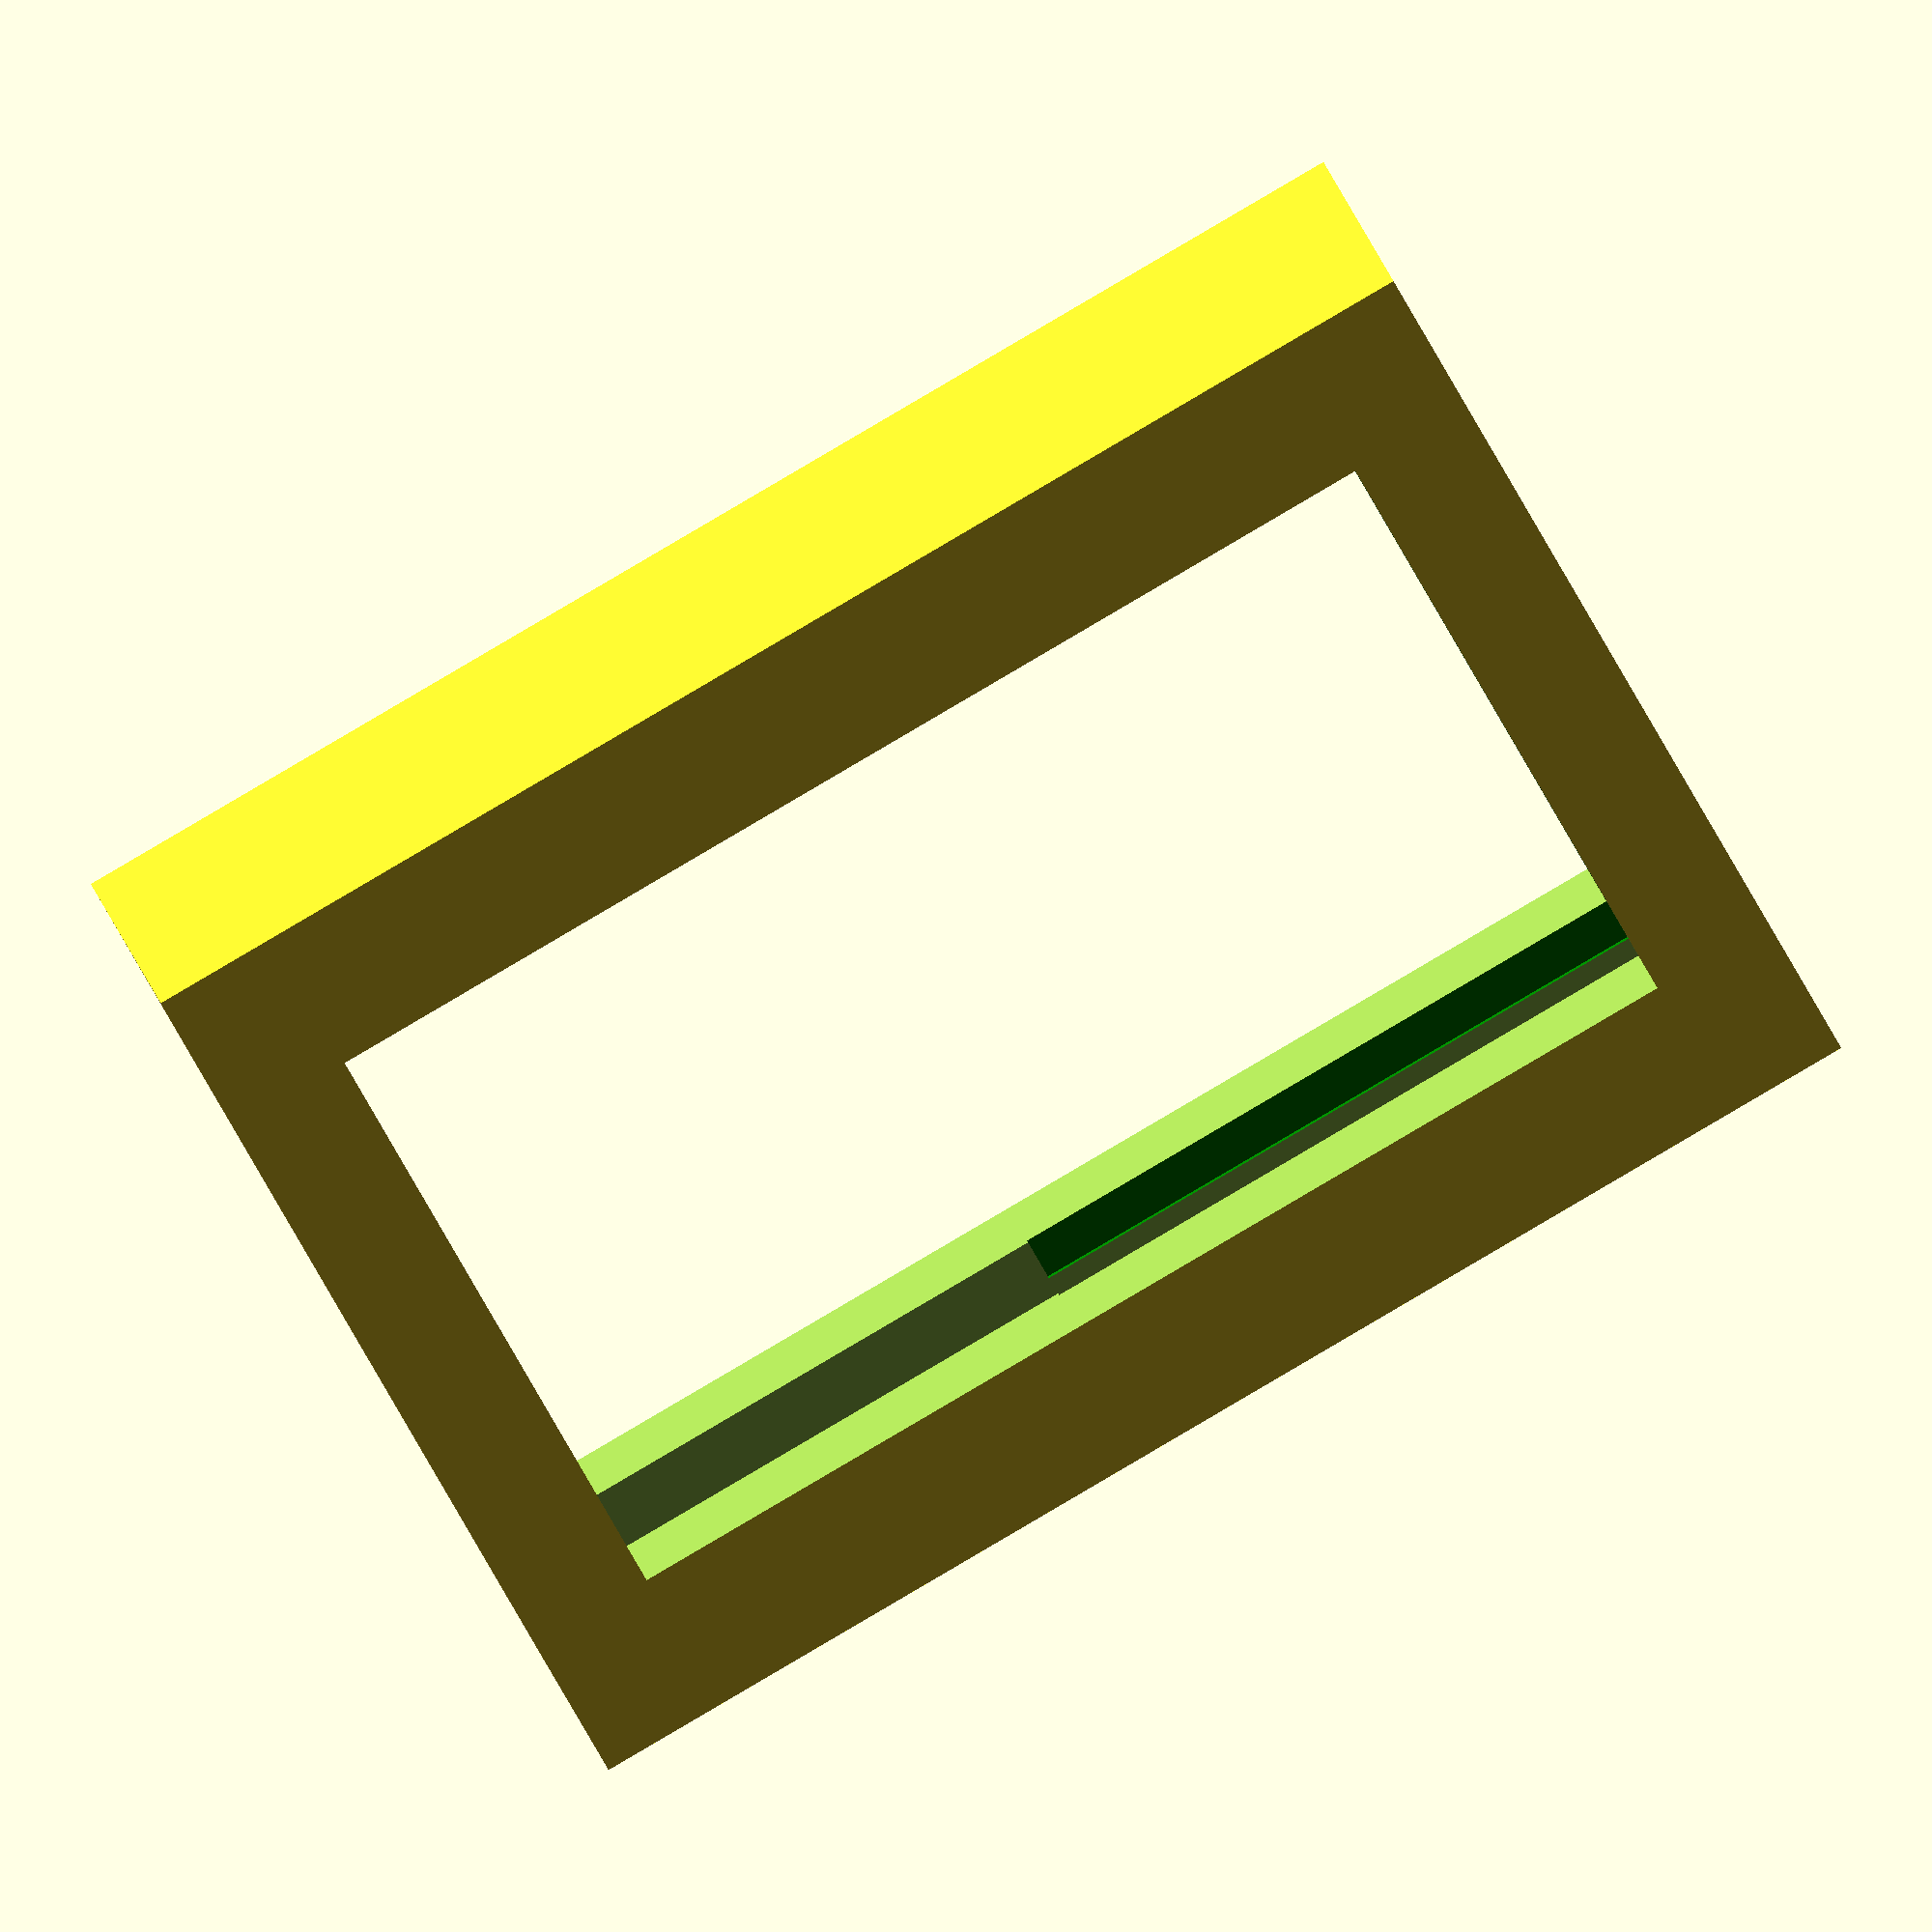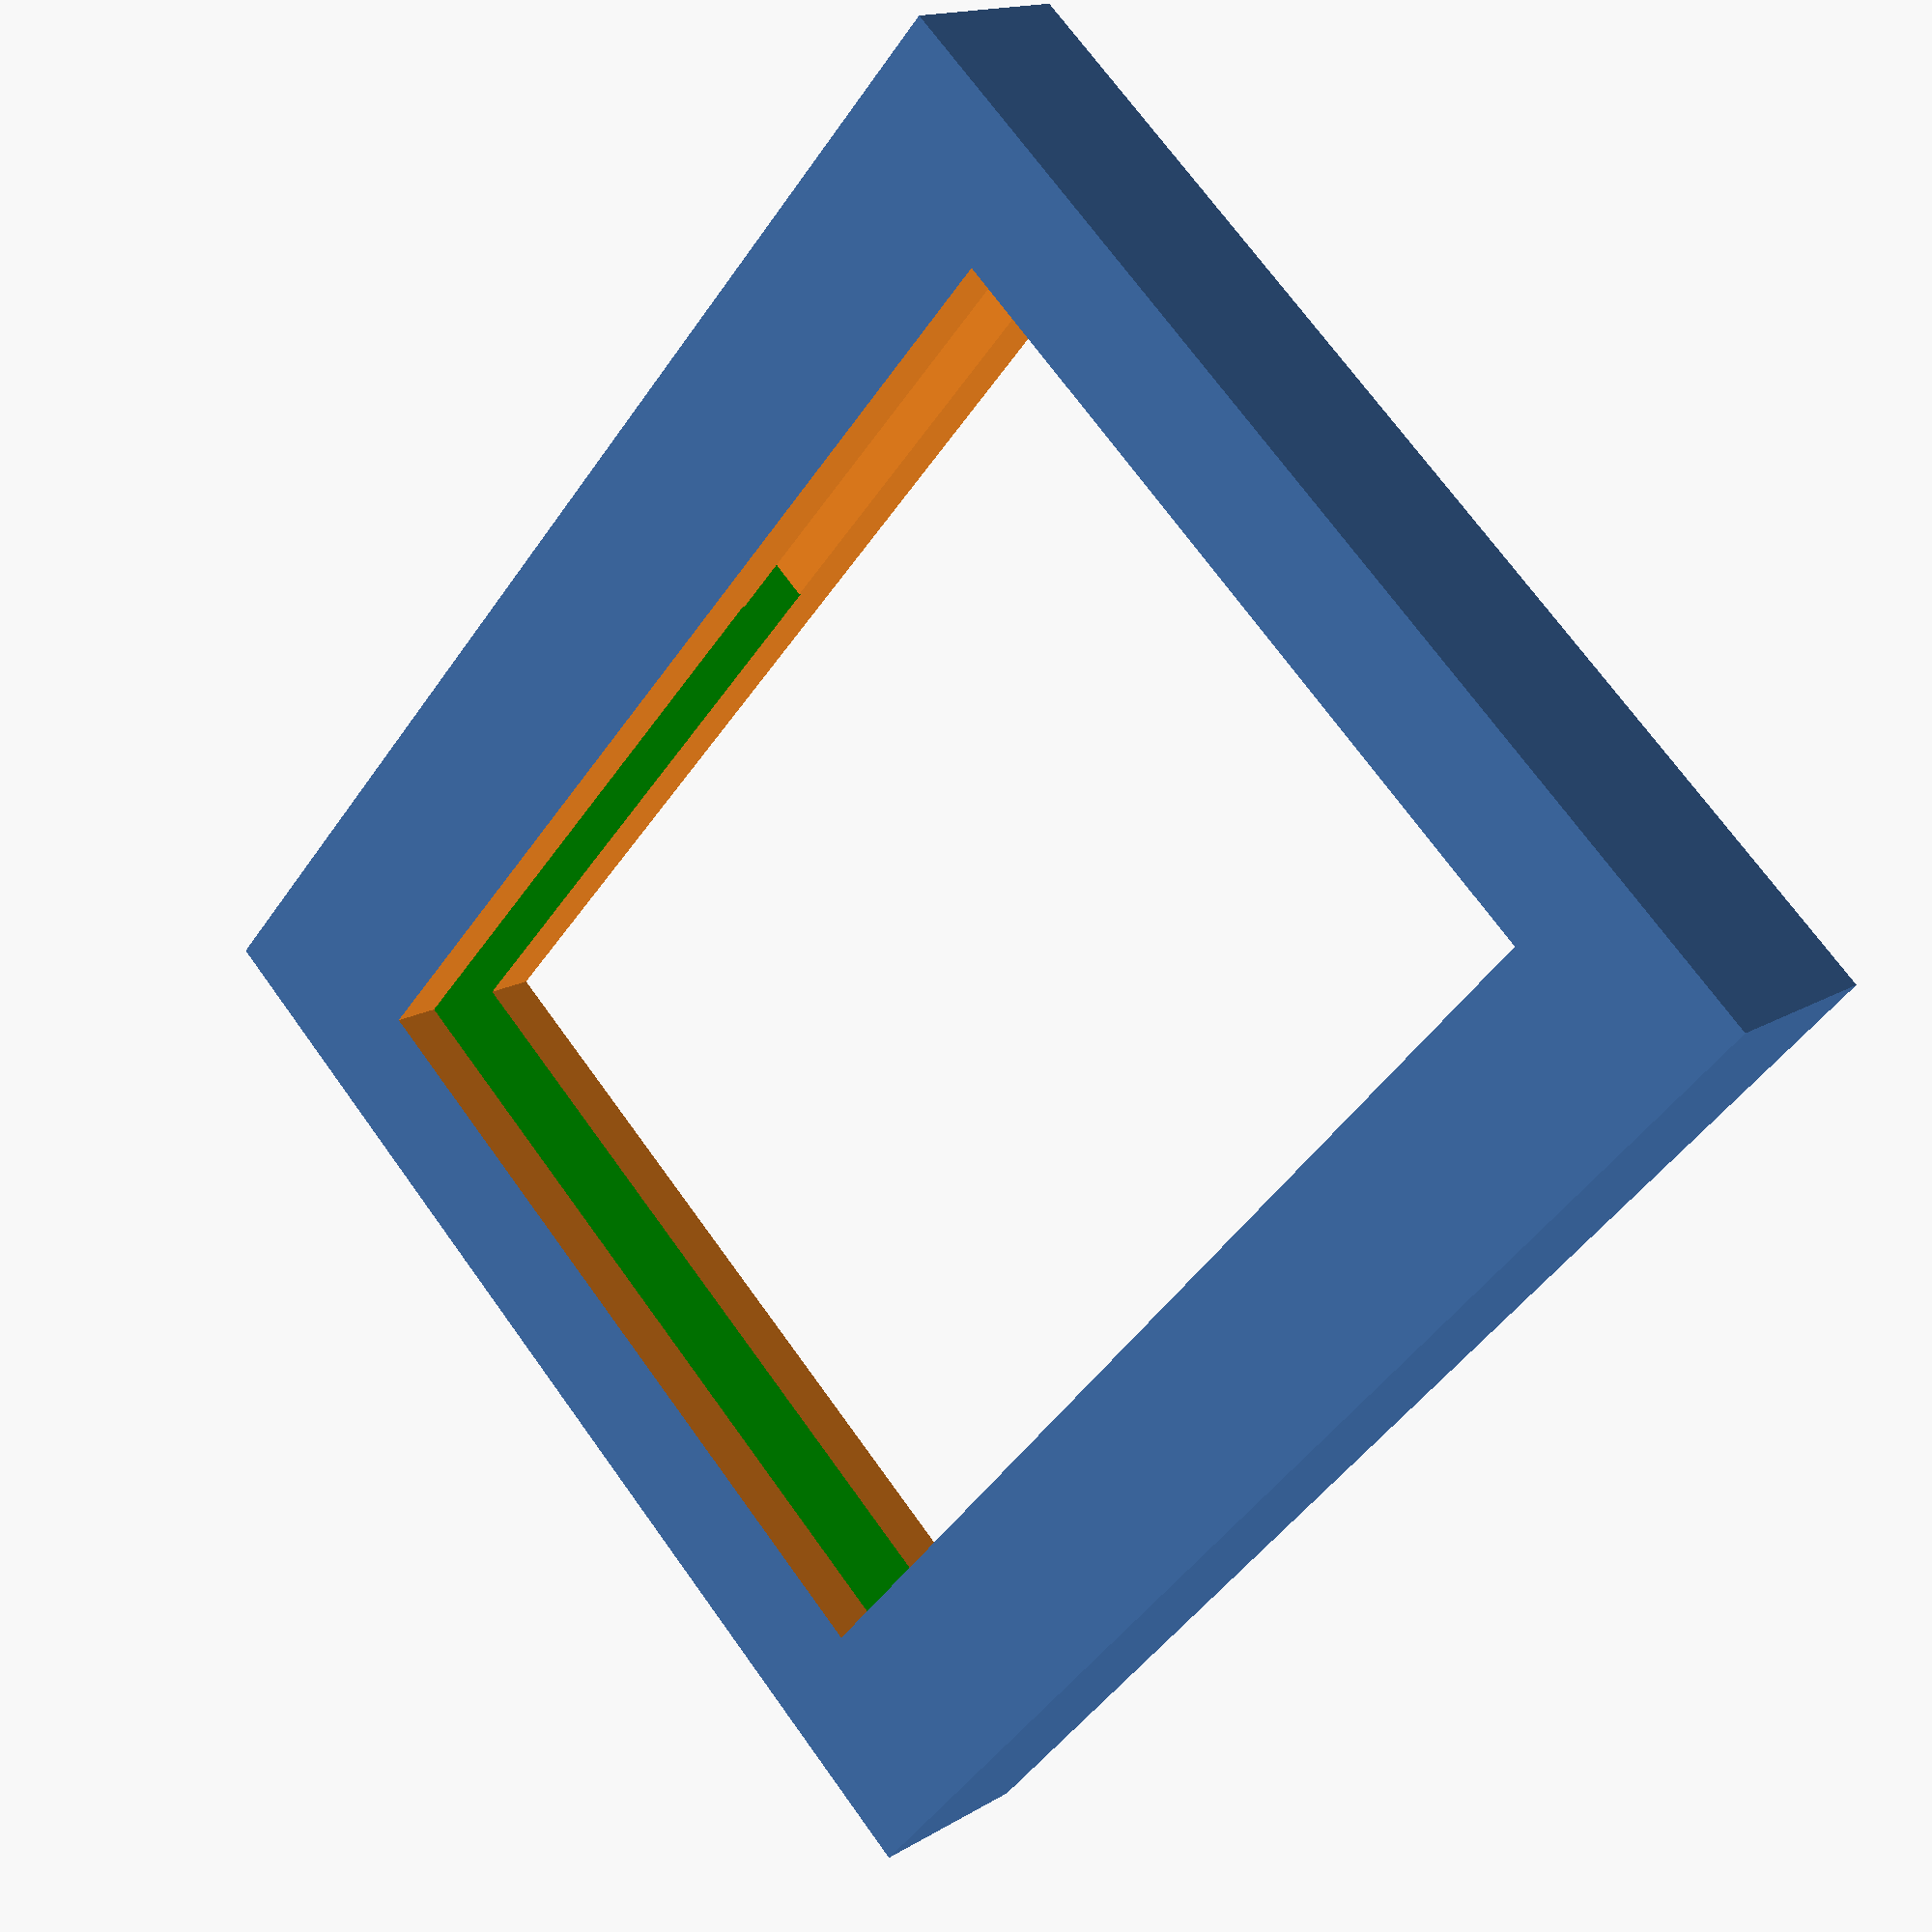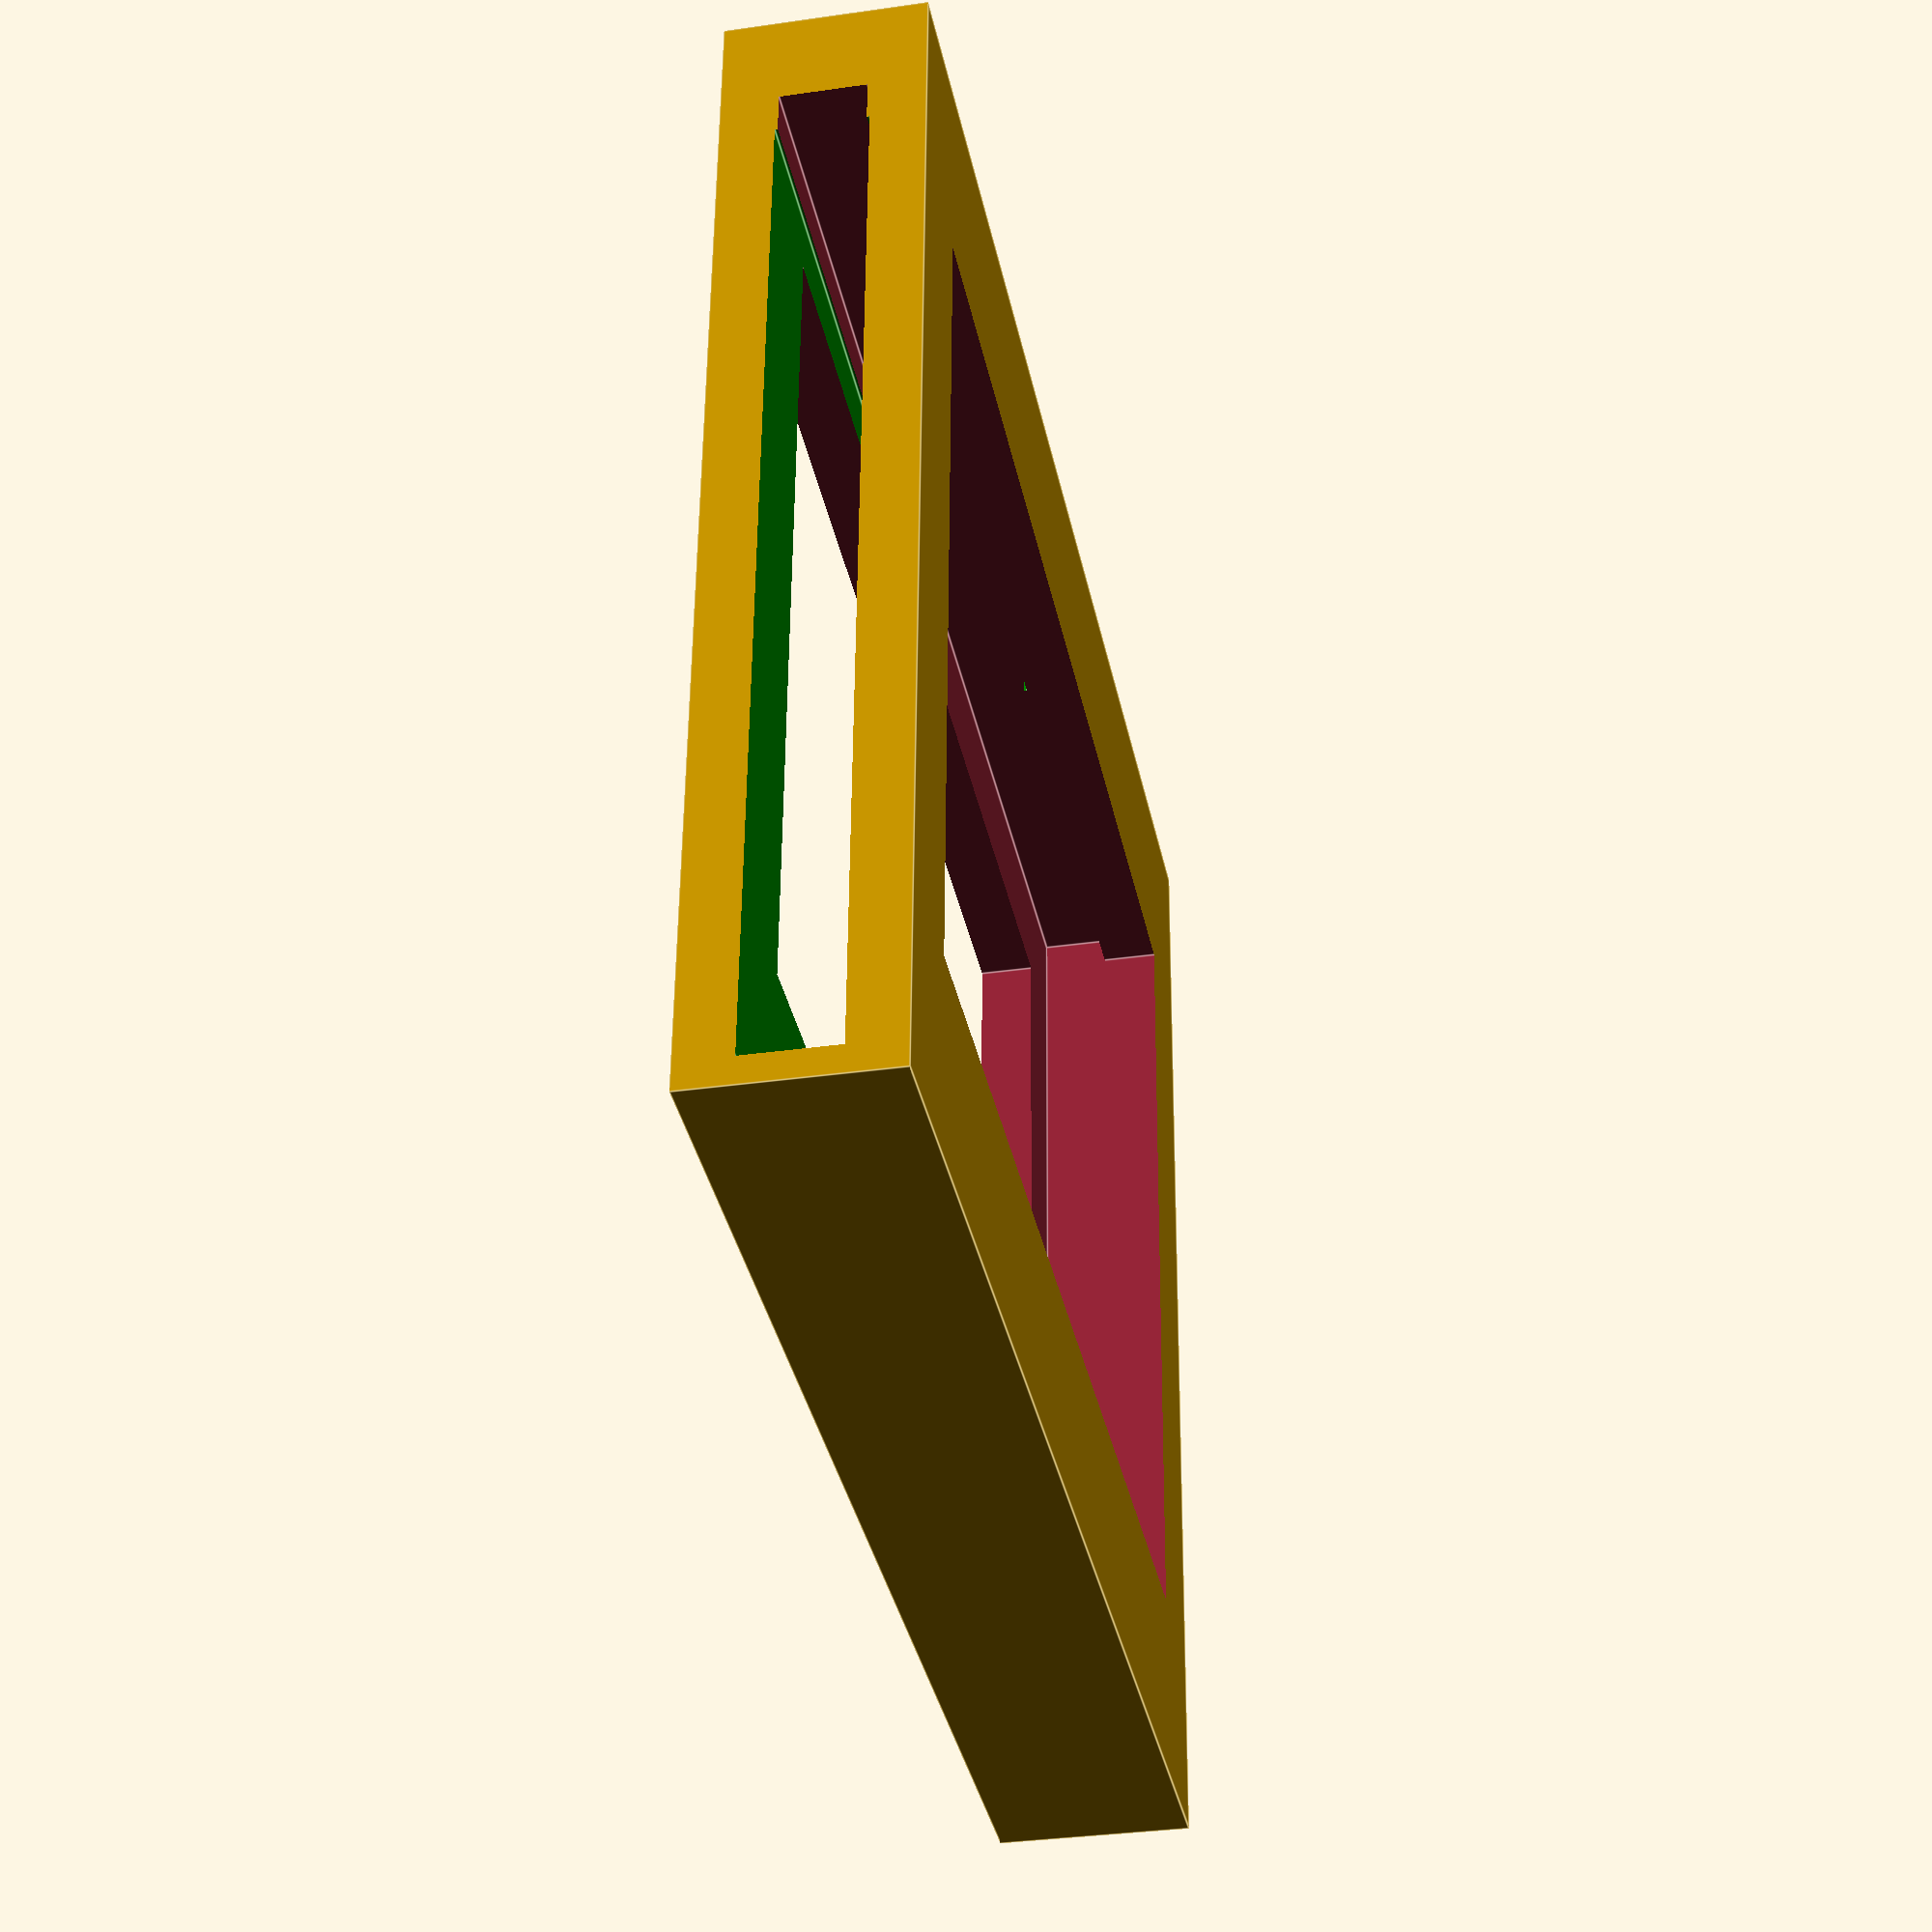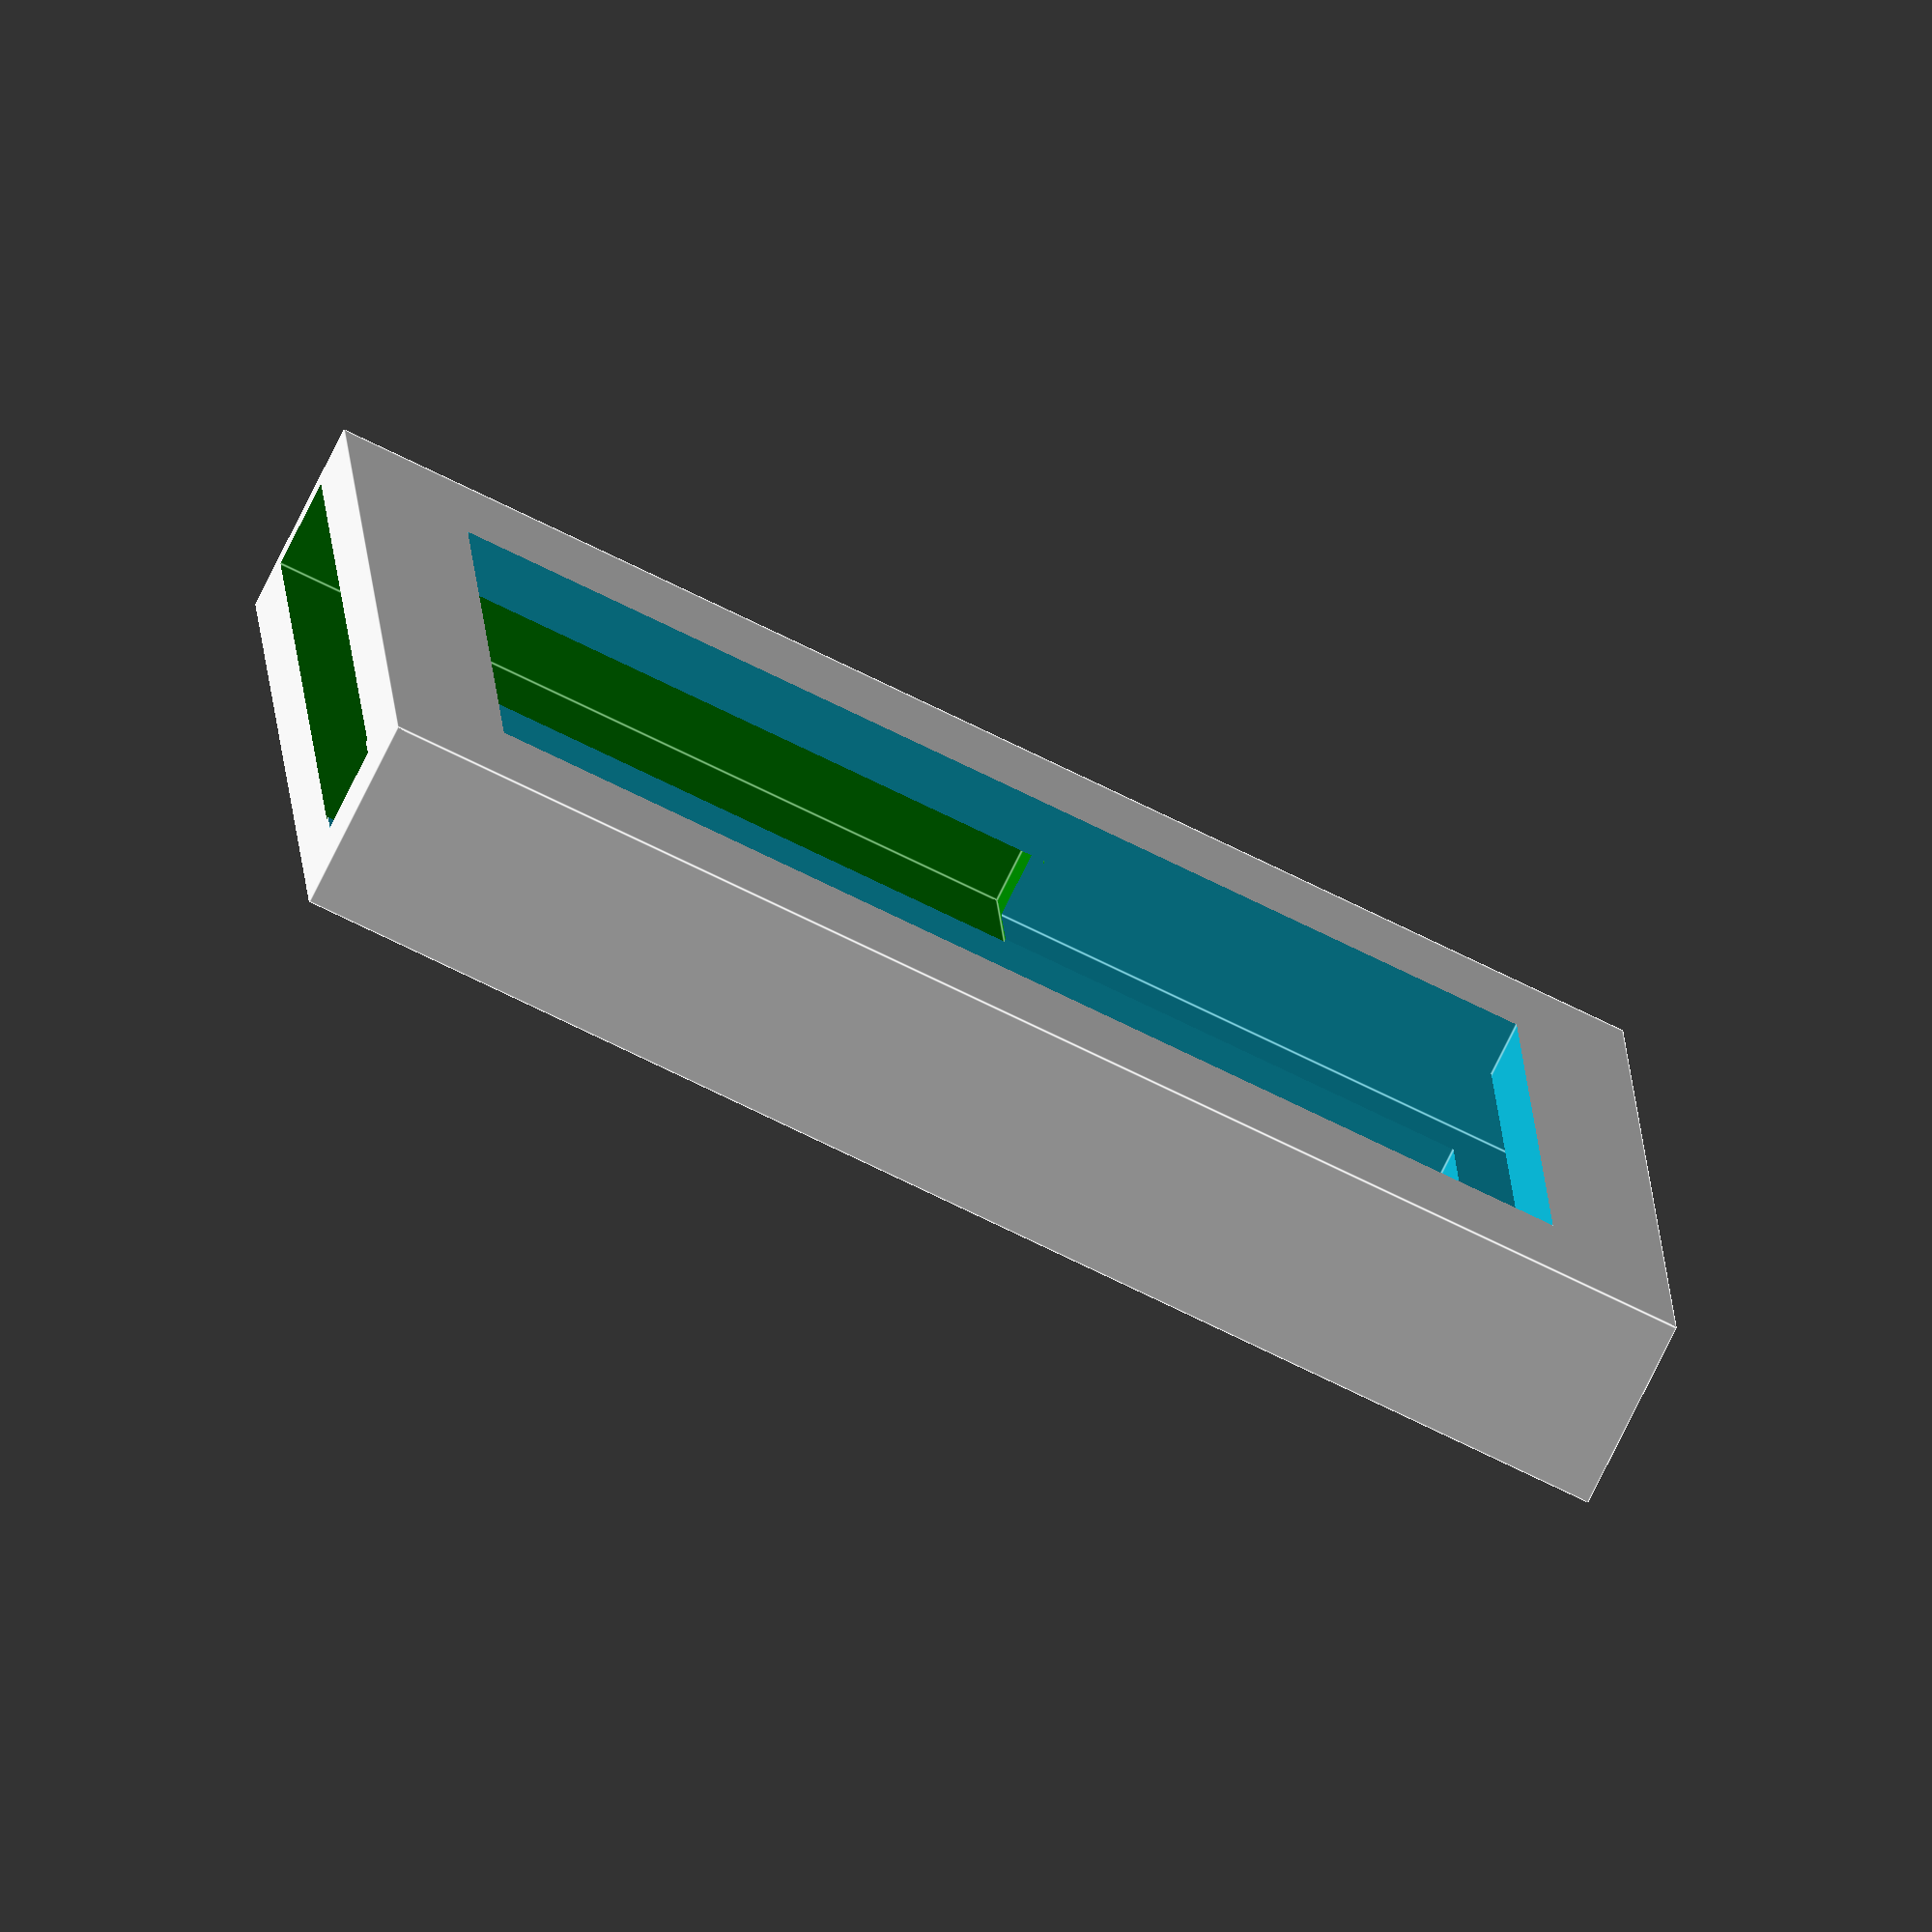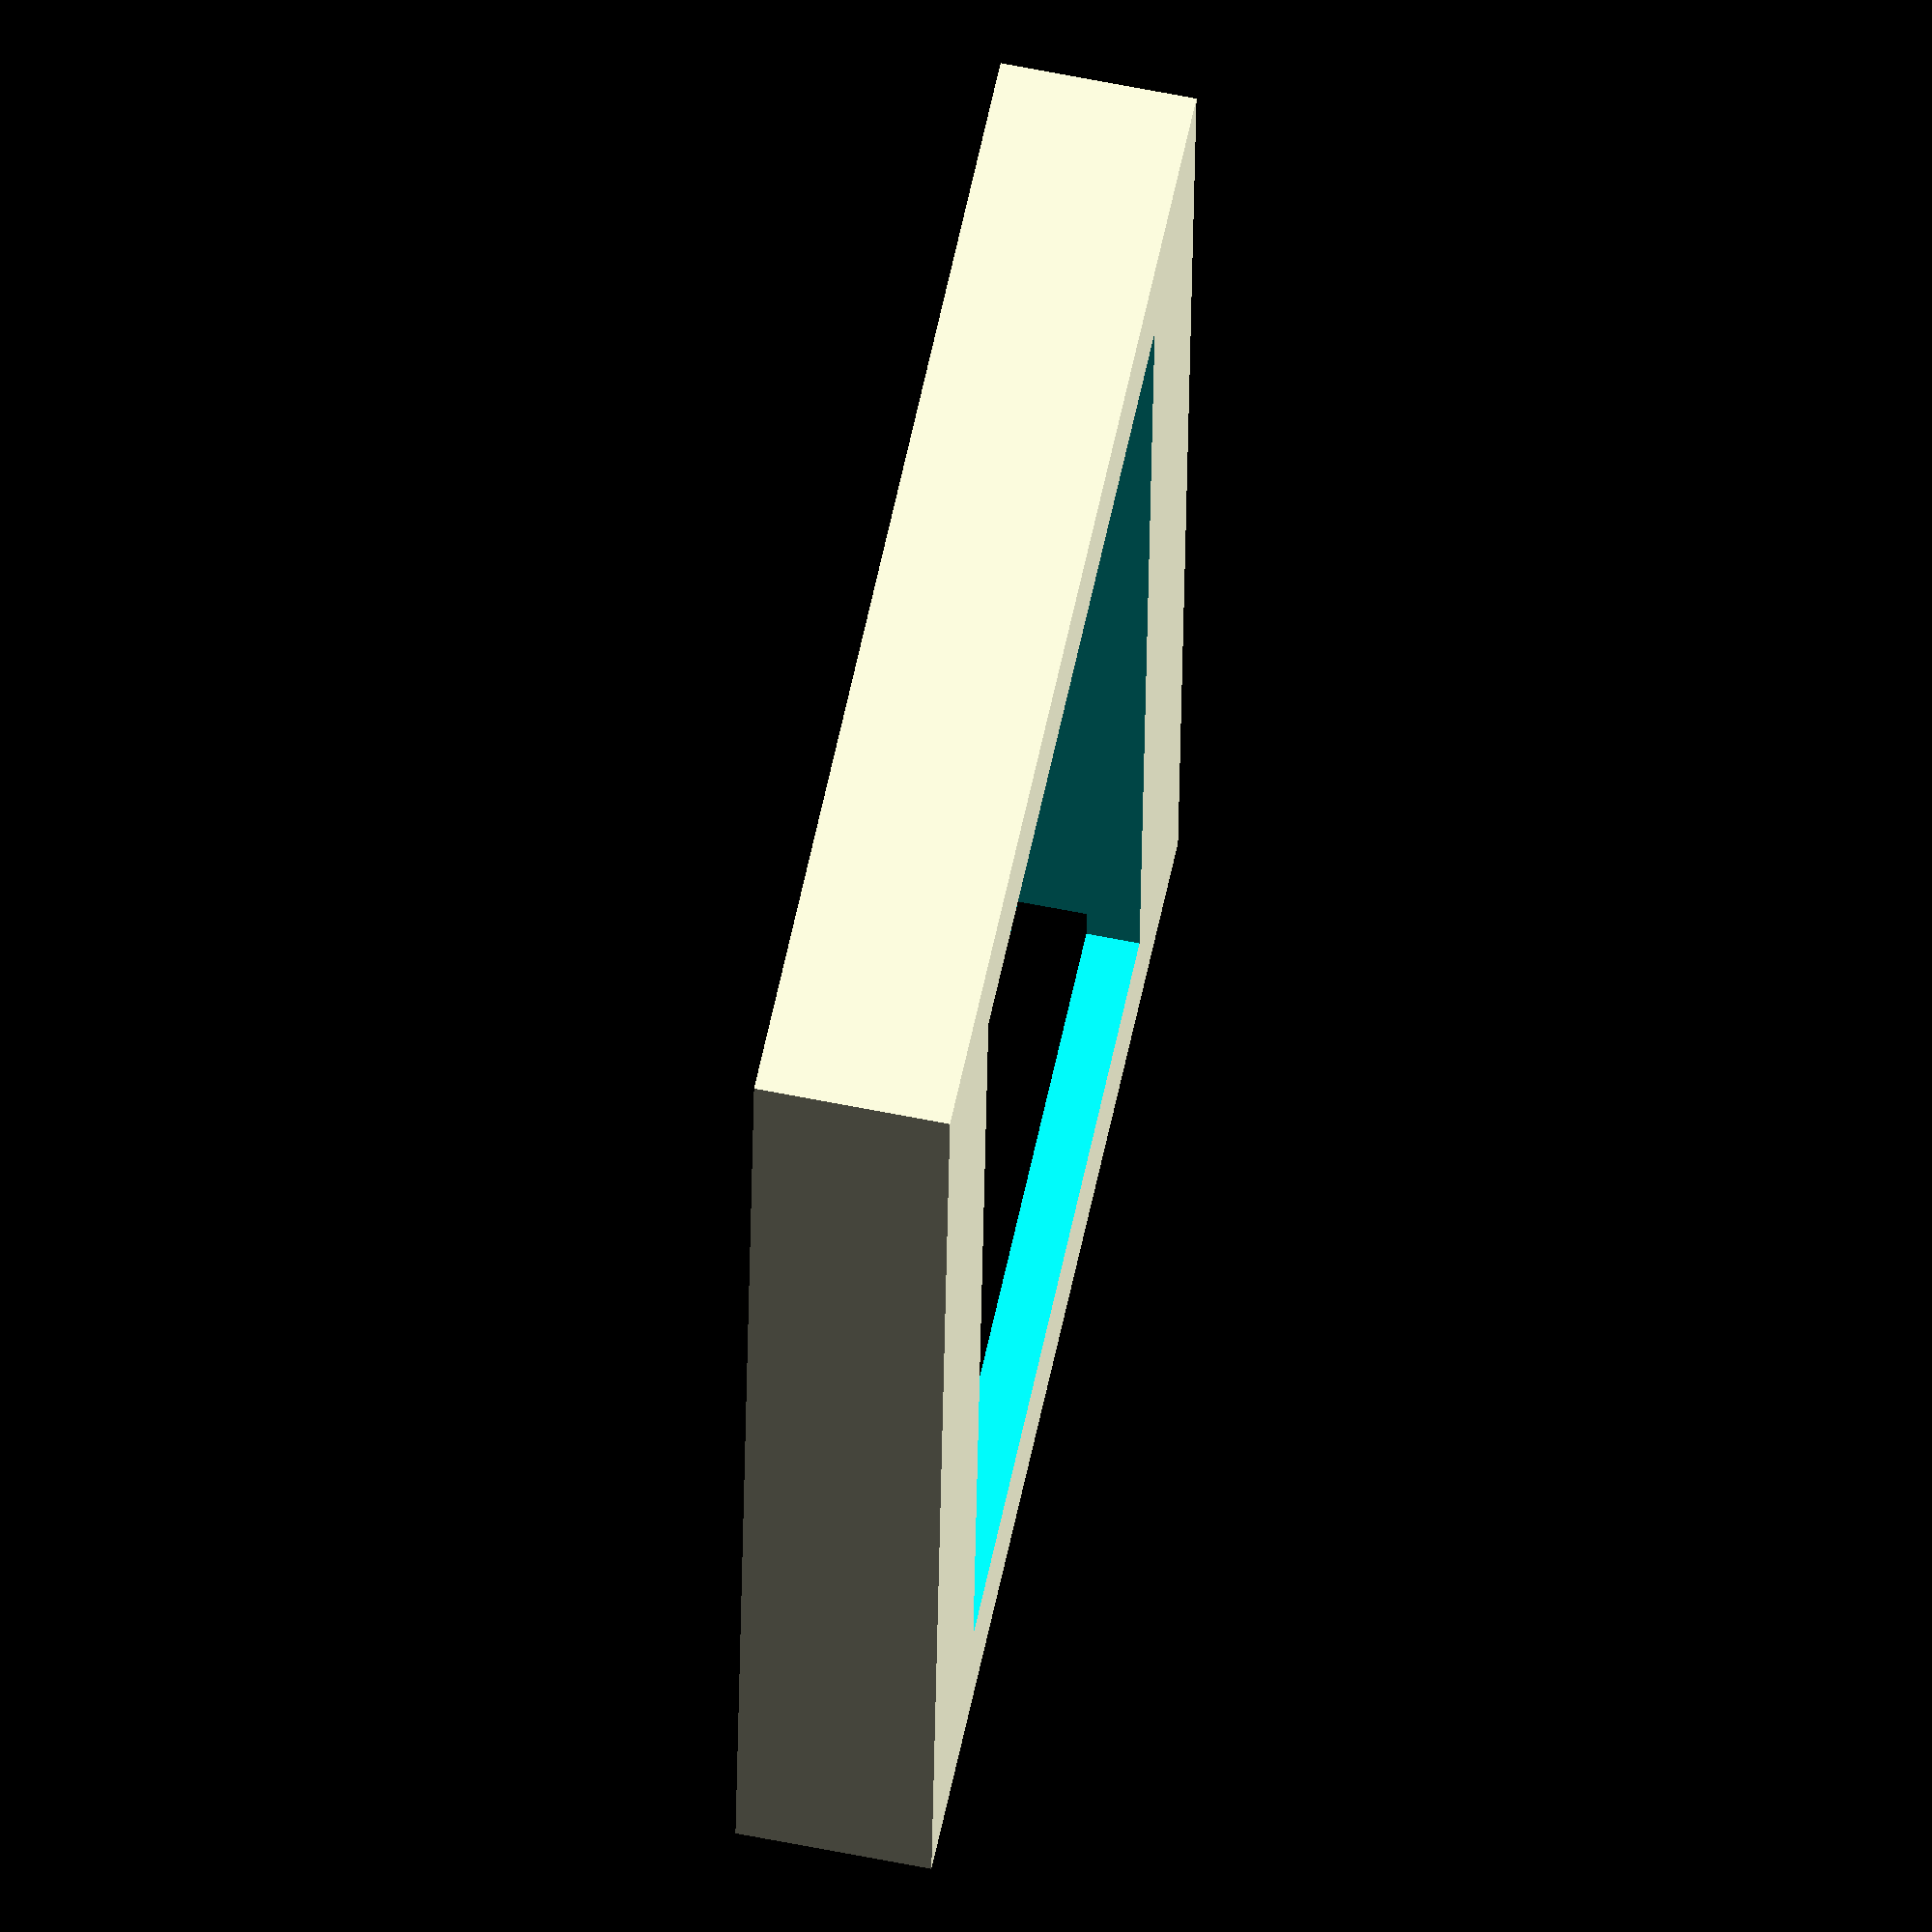
<openscad>
module rfid_antenna_housing(){
	difference(){
		cube([50,43,7], center=true); // rfid antenna outside;
		translate([3,0,0]) cube([54,36,3], center=true); // rfid antenna groove;
         color("green") translate([12,2,0]) cube([30,37,3.2], center=true); // rfid antenna groove, expand for wires
		cube([41,29,30], center=true); //rfid antenna loop inside  
	}
}
       

rfid_antenna_housing();
</openscad>
<views>
elev=320.5 azim=337.1 roll=339.5 proj=o view=wireframe
elev=344.8 azim=47.9 roll=218.2 proj=p view=solid
elev=33.4 azim=182.2 roll=281.2 proj=p view=edges
elev=77.2 azim=2.8 roll=153.7 proj=o view=edges
elev=297.8 azim=86.3 roll=101.6 proj=o view=wireframe
</views>
